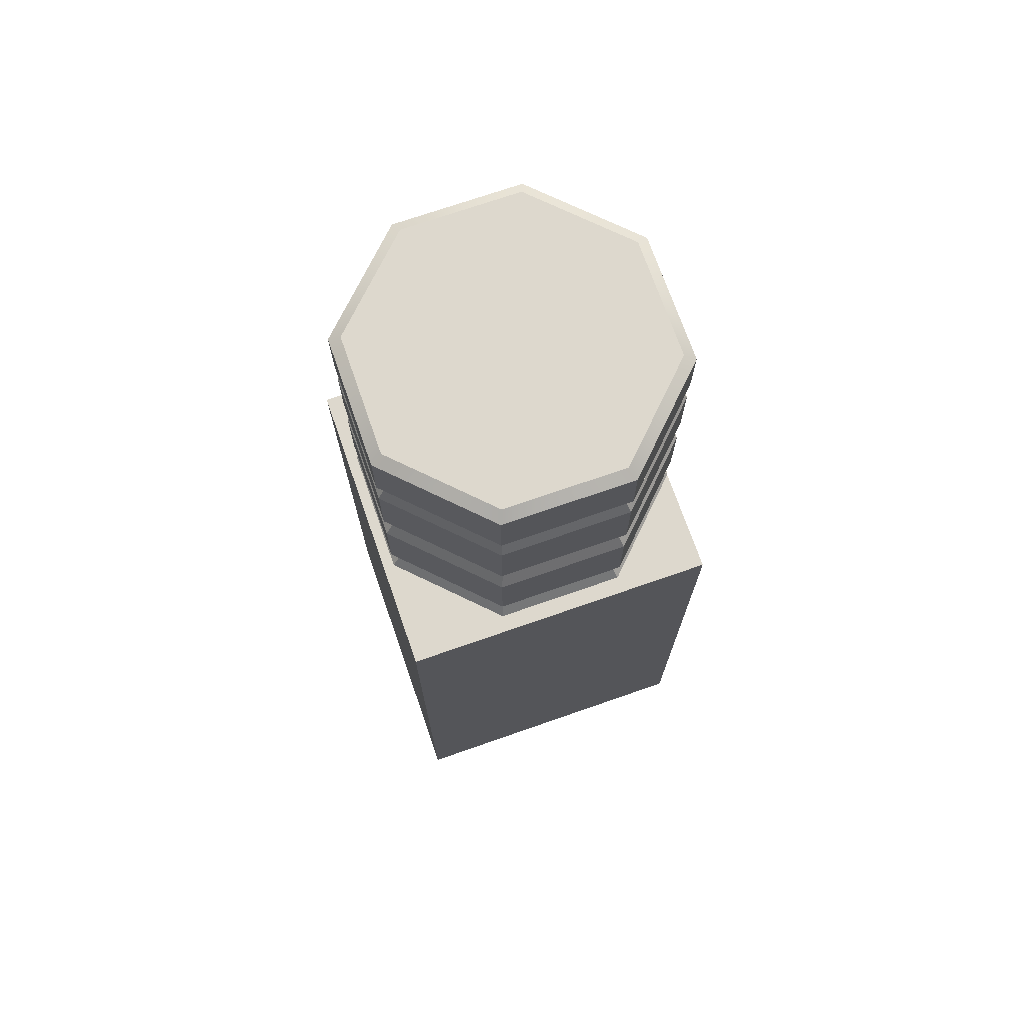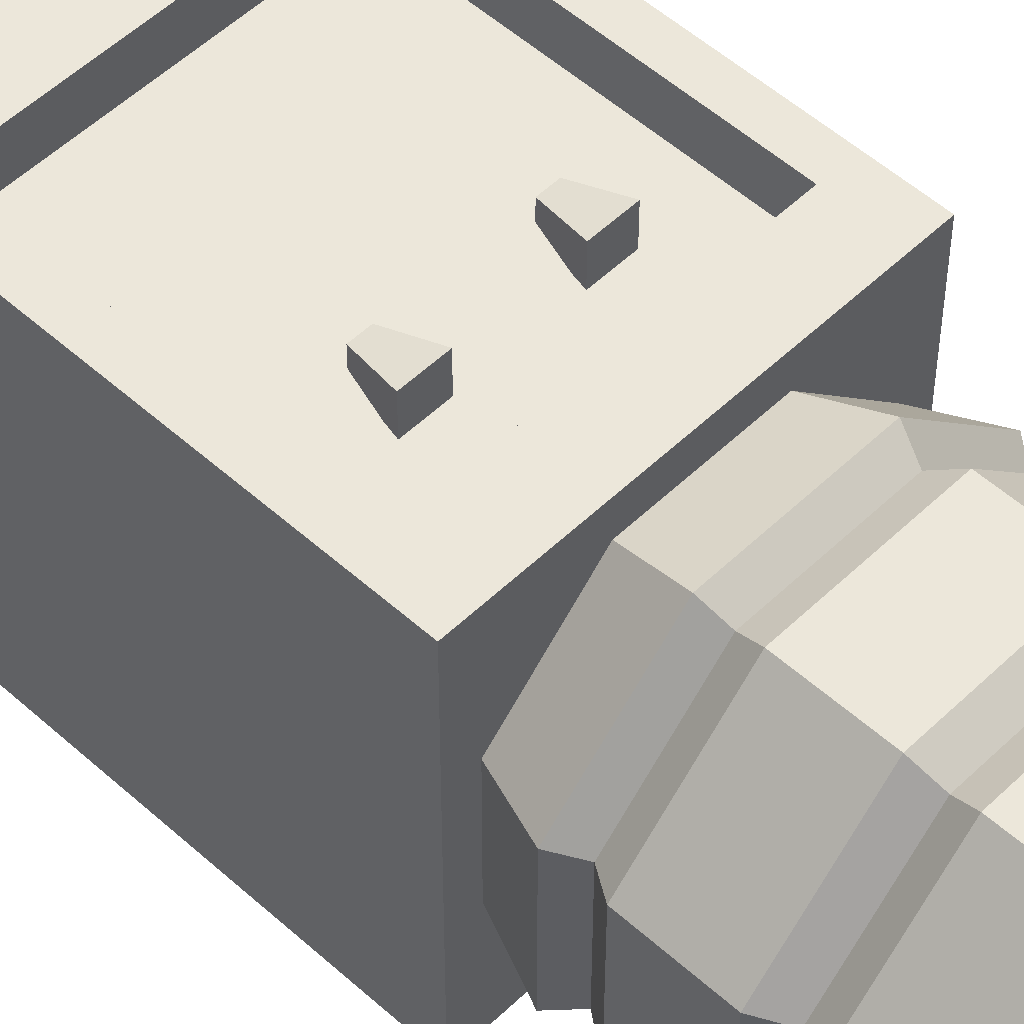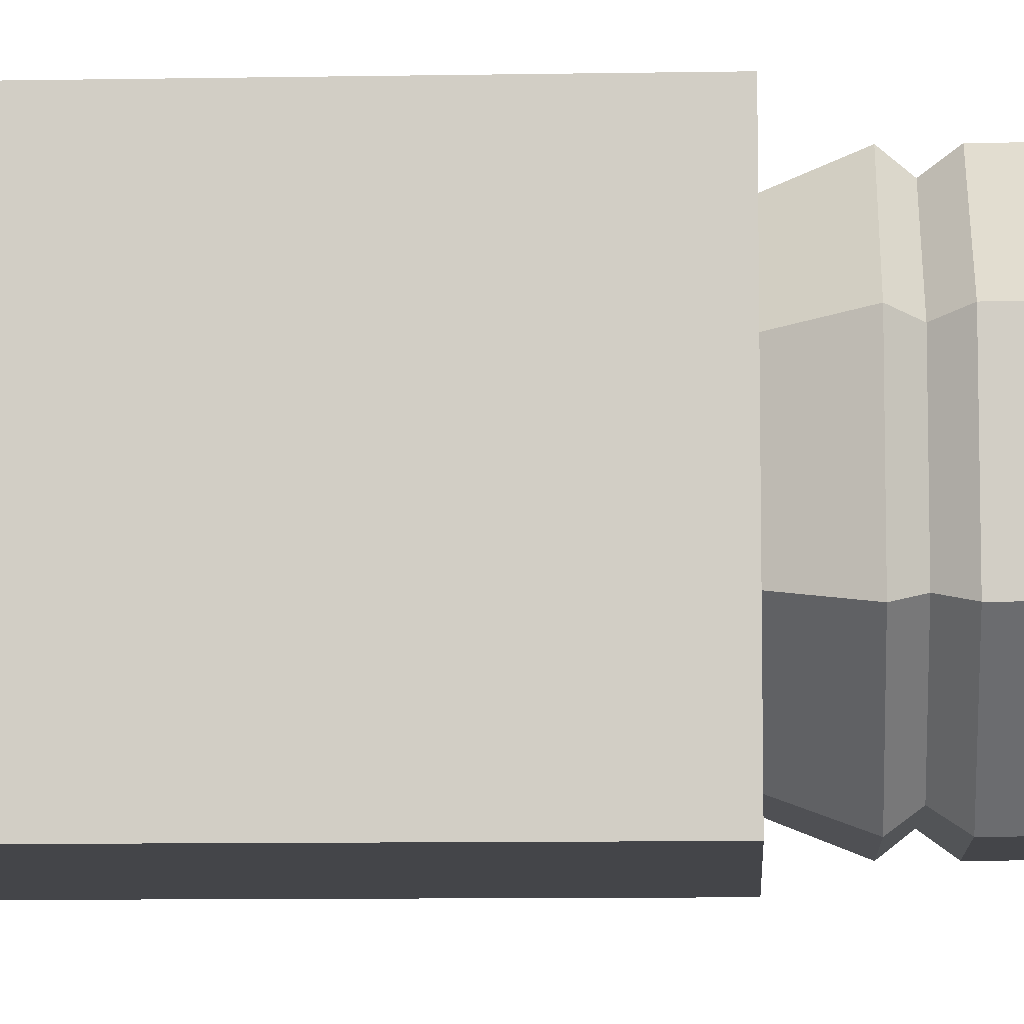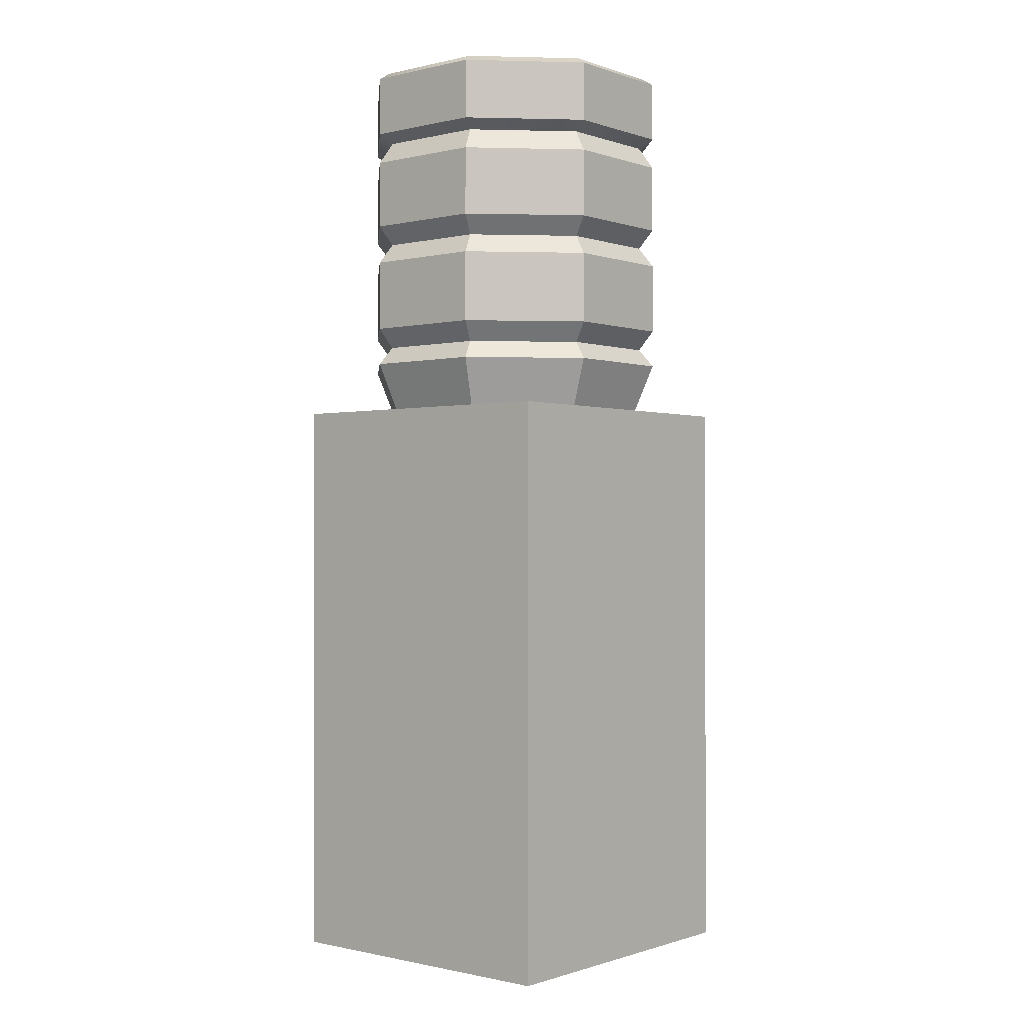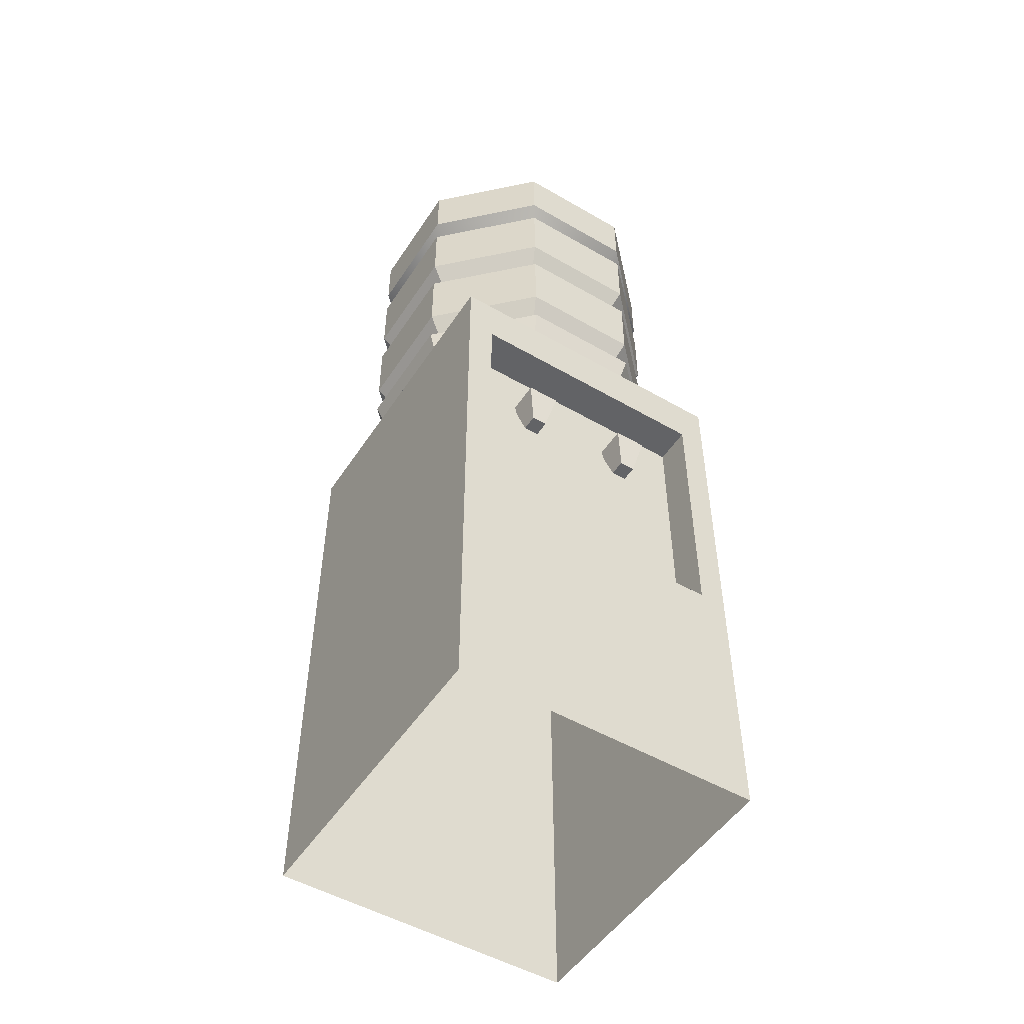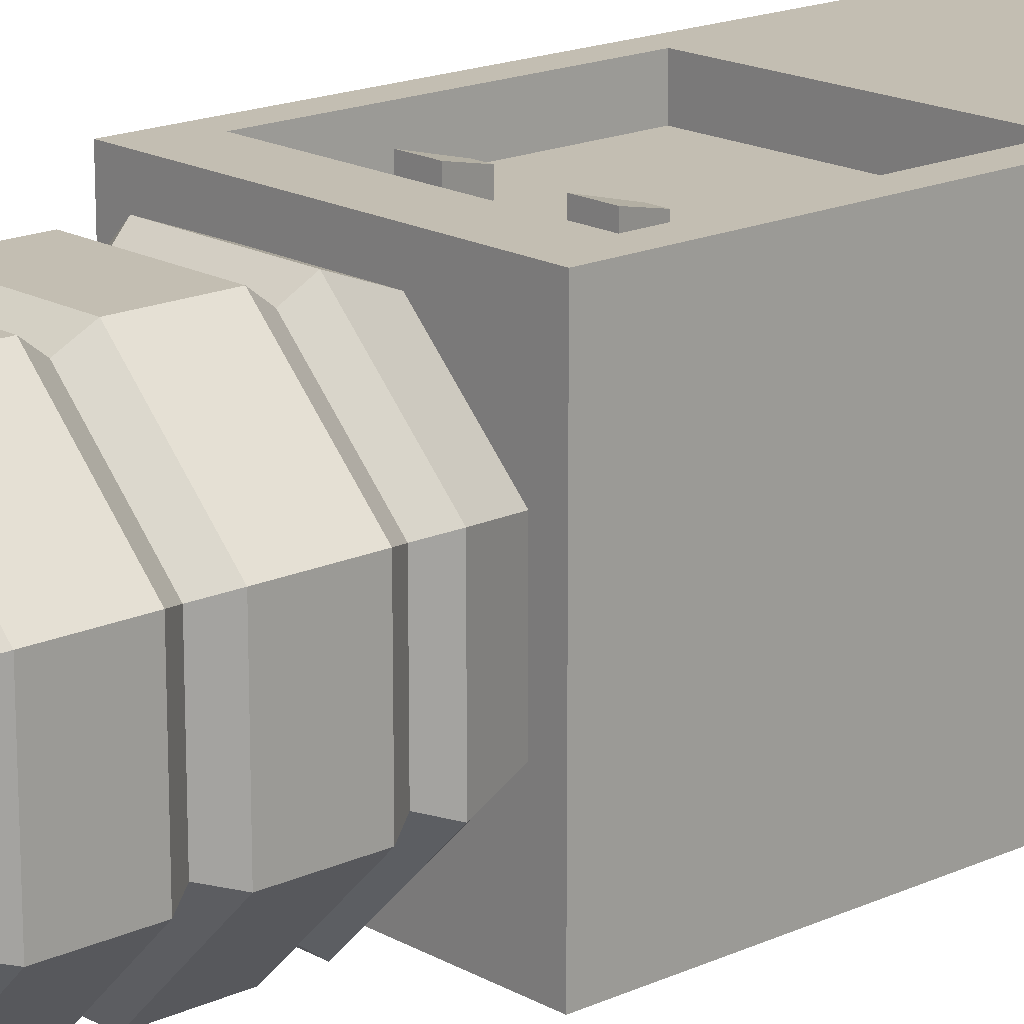
<metadata>
{"format":"obj","ext":"obj","renderer":"f3d","projection":"perspective","resolution":1024,"background":"white","views":[{"elev":72.3,"azim":-109.2,"up":"+Y"},{"elev":52.4,"azim":134.1,"up":"+Z"},{"elev":-9.0,"azim":92.8,"up":"+Z"},{"elev":-0.7,"azim":-140.1,"up":"+Y"},{"elev":-50.9,"azim":-32.3,"up":"+Y"},{"elev":17.4,"azim":-132.1,"up":"+Z"}]}
</metadata>
<code>
g default
v -0.1093 0.7534 0.245
v -0.08321 0.7534 0.245
v -0.1237 0.8184 0.2602
v -0.06883 0.8184 0.2602
v -0.1237 0.8184 0.2021
v -0.06883 0.8184 0.2021
v -0.1093 0.7534 0.2173
v -0.08321 0.7534 0.2173
v 0.1093 0.7534 0.245
v 0.08321 0.7534 0.245
v 0.1237 0.8184 0.2602
v 0.06883 0.8184 0.2602
v 0.1237 0.8184 0.2021
v 0.06883 0.8184 0.2021
v 0.1093 0.7534 0.2173
v 0.08321 0.7534 0.2173
v 0.2174 0.9829 -0.09005
v 0.09005 0.9829 -0.2174
v -0.09005 0.9829 -0.2174
v -0.2174 0.9829 -0.09005
v -0.2174 0.9829 0.09005
v -0.09005 0.9829 0.2174
v 0.09005 0.9829 0.2174
v 0.2174 0.9829 0.09005
v 0.2317 1.114 -0.09599
v 0.09599 1.114 -0.2317
v -0.09599 1.114 -0.2317
v -0.2317 1.114 -0.09599
v -0.2317 1.114 0.09599
v -0.09599 1.114 0.2317
v 0.09599 1.114 0.2317
v 0.2317 1.114 0.09599
v 0.2317 1.305 -0.09599
v 0.09599 1.305 -0.2317
v -0.09599 1.305 -0.2317
v -0.2317 1.305 -0.09599
v -0.2317 1.305 0.09599
v -0.09599 1.305 0.2317
v 0.09599 1.305 0.2317
v 0.2317 1.305 0.09599
v 0.2317 1.494 -0.09599
v 0.09599 1.494 -0.2317
v -0.09599 1.494 -0.2317
v -0.2317 1.494 -0.09599
v -0.2317 1.494 0.09599
v -0.09599 1.494 0.2317
v 0.09599 1.494 0.2317
v 0.2317 1.494 0.09599
v 0.2371 1.625 -0.0982
v 0.0982 1.625 -0.2371
v -0.0982 1.625 -0.2371
v -0.2371 1.625 -0.0982
v -0.2371 1.625 0.0982
v -0.0982 1.625 0.2371
v 0.0982 1.625 0.2371
v 0.2371 1.625 0.0982
v 0 1.625 0
v 0.2556 1.456 -0.1059
v 0.2556 1.456 0.1059
v 0.1059 1.456 0.2556
v -0.1059 1.456 0.2556
v -0.2556 1.456 0.1059
v -0.2556 1.456 -0.1059
v -0.1059 1.456 -0.2556
v 0.1059 1.456 -0.2556
v 0.1059 1.51 -0.2556
v -0.1059 1.51 -0.2556
v -0.2556 1.51 -0.1059
v -0.2556 1.51 0.1059
v -0.1059 1.51 0.2556
v 0.1059 1.51 0.2556
v 0.2556 1.51 0.1059
v 0.2556 1.51 -0.1059
v 0.2556 1.271 -0.1059
v 0.2556 1.271 0.1059
v 0.1059 1.271 0.2556
v -0.1059 1.271 0.2556
v -0.2556 1.271 0.1059
v -0.2556 1.271 -0.1059
v -0.1059 1.271 -0.2556
v 0.1059 1.271 -0.2556
v 0.1059 1.338 -0.2556
v -0.1059 1.338 -0.2556
v -0.2556 1.338 -0.1059
v -0.2556 1.338 0.1059
v -0.1059 1.338 0.2556
v 0.1059 1.338 0.2556
v 0.2556 1.338 0.1059
v 0.2556 1.338 -0.1059
v 0.2556 1.083 -0.1059
v 0.2556 1.083 0.1059
v 0.1059 1.083 0.2556
v -0.1059 1.083 0.2556
v -0.2556 1.083 0.1059
v -0.2556 1.083 -0.1059
v -0.1059 1.083 -0.2556
v 0.1059 1.083 -0.2556
v 0.1059 1.148 -0.2556
v -0.1059 1.148 -0.2556
v -0.2556 1.148 -0.1059
v -0.2556 1.148 0.1059
v -0.1059 1.148 0.2556
v 0.1059 1.148 0.2556
v 0.2556 1.148 0.1059
v 0.2556 1.148 -0.1059
v -0.1059 1.612 0.2556
v -0.2556 1.612 0.1059
v -0.2556 1.612 -0.1059
v -0.1059 1.612 -0.2556
v 0.1059 1.612 -0.2556
v 0.2556 1.612 -0.1059
v 0.2556 1.612 0.1059
v 0.1059 1.612 0.2556
v -0.2625 -0.003987 0.2714
v 0.2625 -0.003987 0.2714
v -0.2625 0.996 0.2714
v 0.2625 0.996 0.2714
v -0.2625 0.996 -0.2714
v 0.2625 0.996 -0.2714
v -0.2625 -0.003987 -0.2714
v 0.2625 -0.003987 -0.2714
v -0.2156 0.4426 0.2714
v 0.2156 0.4426 0.2714
v 0.2156 0.9061 0.2714
v -0.2156 0.9061 0.2714
v -0.2156 0.4426 0.2064
v 0.2156 0.4426 0.2064
v 0.2156 0.9061 0.2064
v -0.2156 0.9061 0.2064
g waterCooler
f 1 2 4 3
f 3 4 6 5
f 5 6 8 7
f 7 8 2 1
f 2 8 6 4
f 7 1 3 5
f 9 11 12 10
f 11 13 14 12
f 13 15 16 14
f 15 9 10 16
f 10 12 14 16
f 15 13 11 9
f 97 90 17 18
f 96 97 18 19
f 95 96 19 20
f 94 95 20 21
f 93 94 21 22
f 92 93 22 23
f 91 92 23 24
f 90 91 24 17
f 81 74 105 98
f 80 81 98 99
f 79 80 99 100
f 78 79 100 101
f 77 78 101 102
f 76 77 102 103
f 75 76 103 104
f 74 75 104 105
f 65 58 89 82
f 64 65 82 83
f 63 64 83 84
f 62 63 84 85
f 61 62 85 86
f 60 61 86 87
f 59 60 87 88
f 58 59 88 89
f 110 111 73 66
f 109 110 66 67
f 108 109 67 68
f 107 108 68 69
f 106 107 69 70
f 106 70 71 113
f 112 113 71 72
f 111 112 72 73
f 57 49 50
f 57 50 51
f 57 51 52
f 57 52 53
f 57 53 54
f 57 54 55
f 57 55 56
f 57 56 49
f 41 48 59 58
f 48 47 60 59
f 47 46 61 60
f 46 45 62 61
f 45 44 63 62
f 44 43 64 63
f 43 42 65 64
f 42 41 58 65
f 66 42 43 67
f 67 43 44 68
f 68 44 45 69
f 69 45 46 70
f 70 46 47 71
f 71 47 48 72
f 72 48 41 73
f 66 73 41 42
f 33 40 75 74
f 40 39 76 75
f 39 38 77 76
f 38 37 78 77
f 37 36 79 78
f 36 35 80 79
f 35 34 81 80
f 34 33 74 81
f 82 34 35 83
f 83 35 36 84
f 84 36 37 85
f 85 37 38 86
f 86 38 39 87
f 87 39 40 88
f 88 40 33 89
f 82 89 33 34
f 25 32 91 90
f 32 31 92 91
f 31 30 93 92
f 30 29 94 93
f 29 28 95 94
f 28 27 96 95
f 27 26 97 96
f 26 25 90 97
f 98 26 27 99
f 99 27 28 100
f 100 28 29 101
f 101 29 30 102
f 102 30 31 103
f 103 31 32 104
f 104 32 25 105
f 98 105 25 26
f 55 54 106 113
f 54 53 107 106
f 53 52 108 107
f 52 51 109 108
f 51 50 110 109
f 50 49 111 110
f 49 56 112 111
f 56 55 113 112
f 126 127 128 129
f 116 117 119 118
f 118 119 121 120
f 115 121 119 117
f 120 114 116 118
f 114 115 123 122
f 115 117 124 123
f 117 116 125 124
f 116 114 122 125
f 122 123 127 126
f 123 124 128 127
f 124 125 129 128
f 125 122 126 129

</code>
